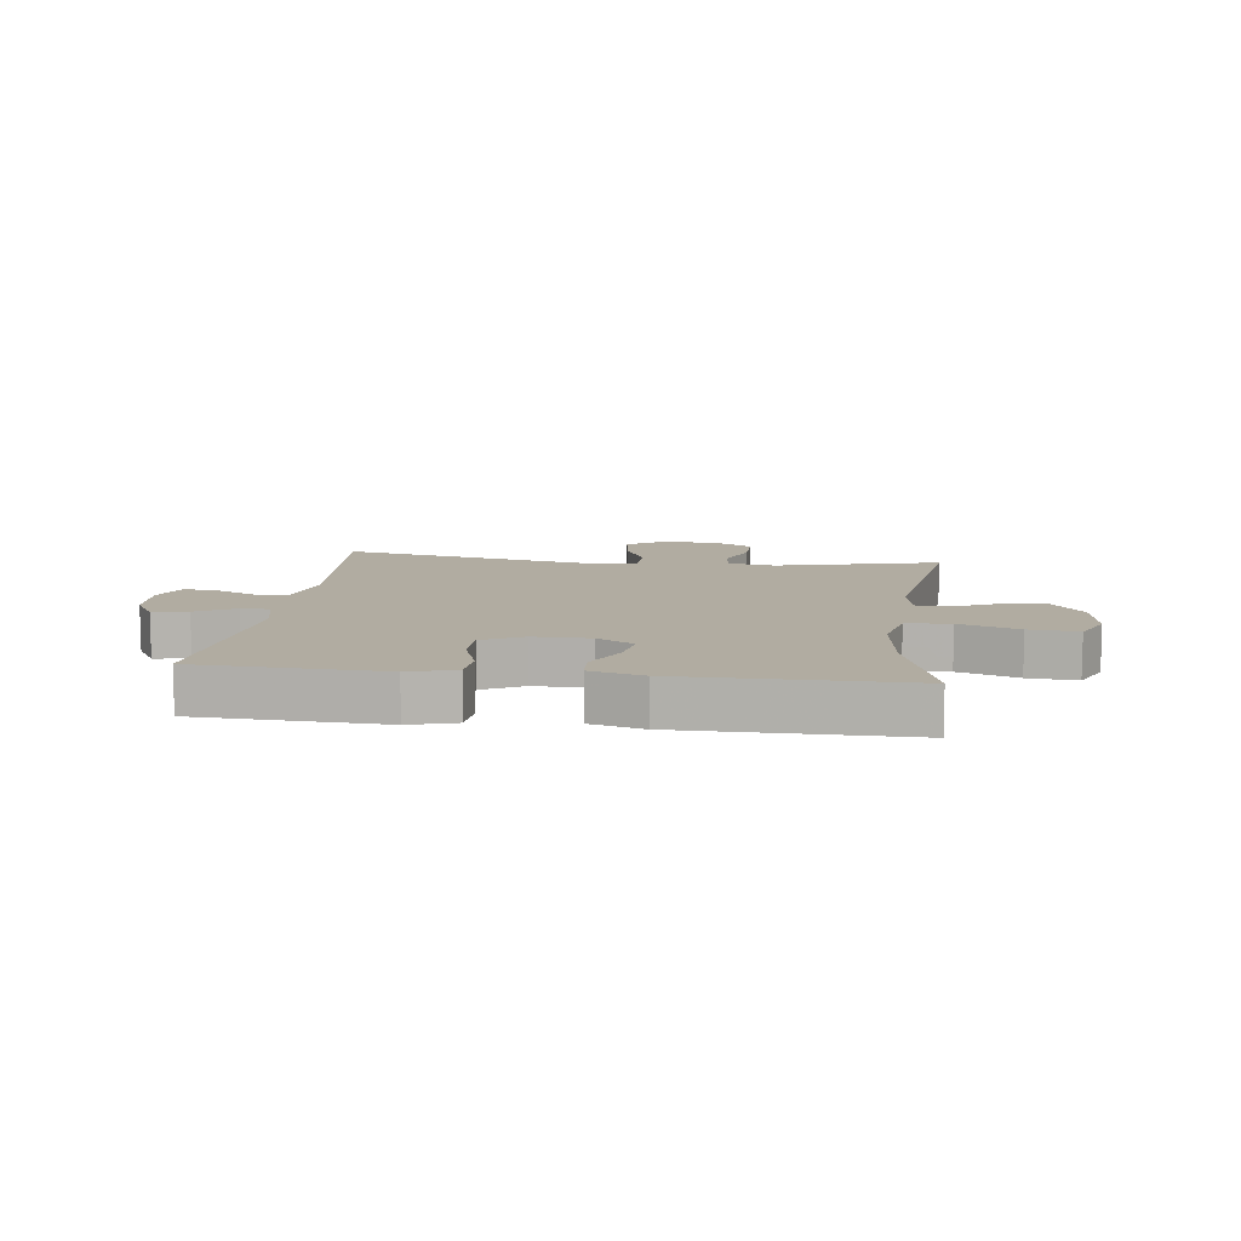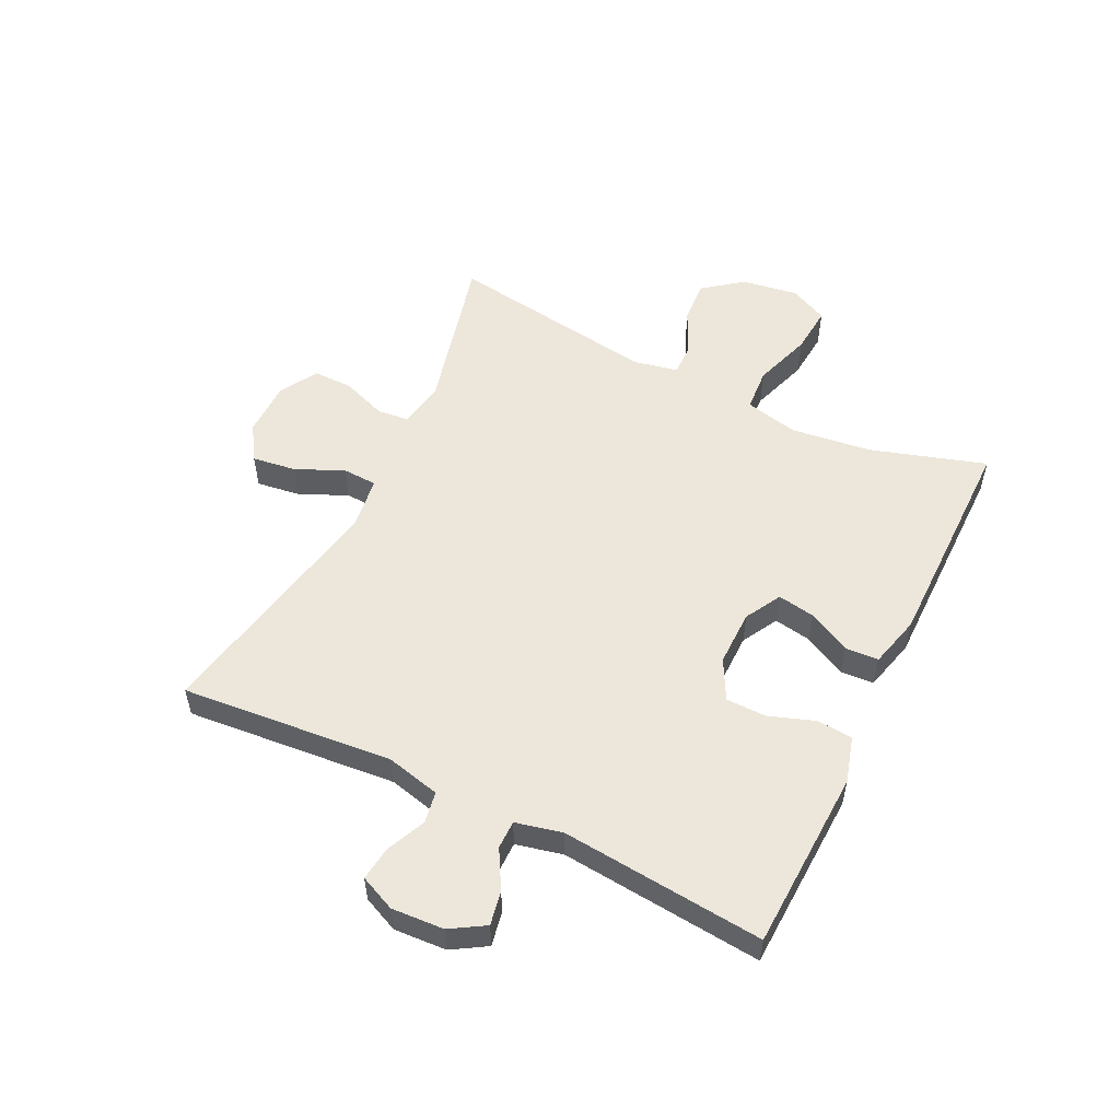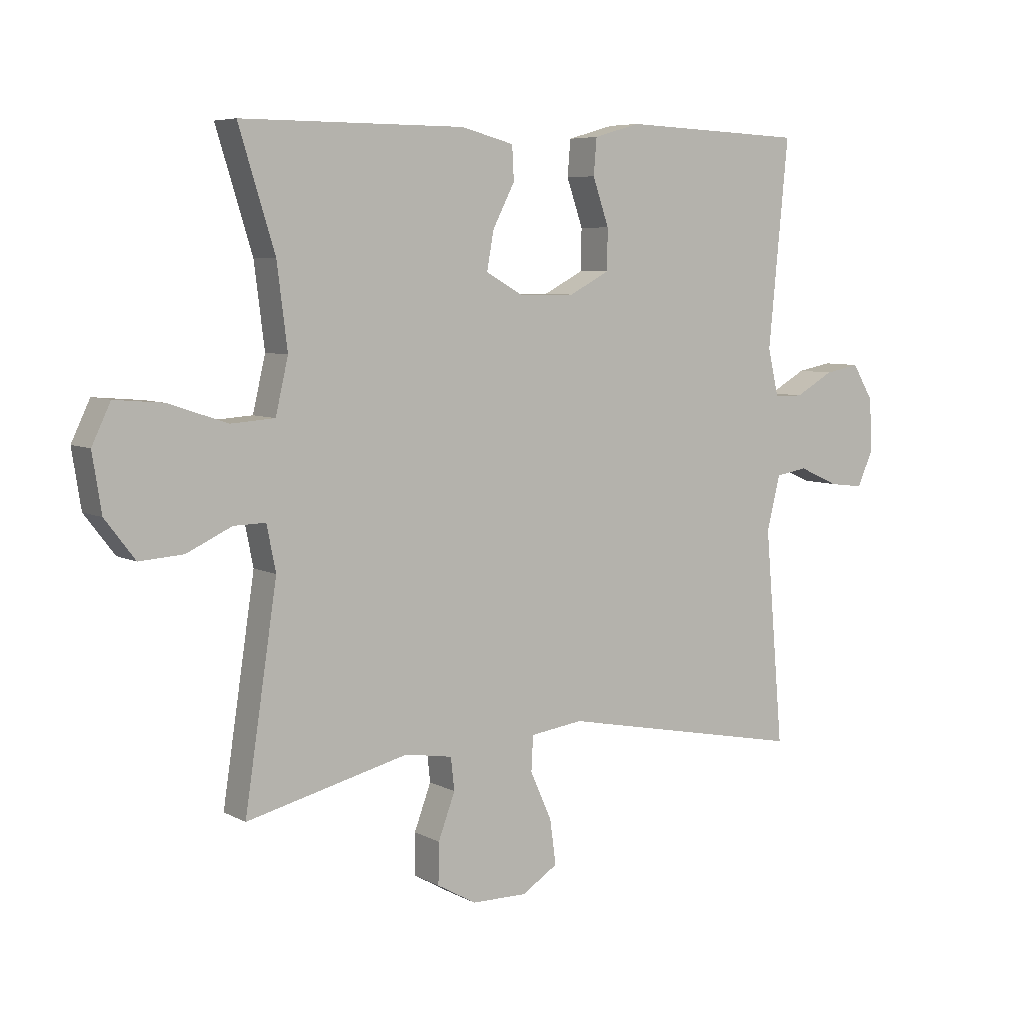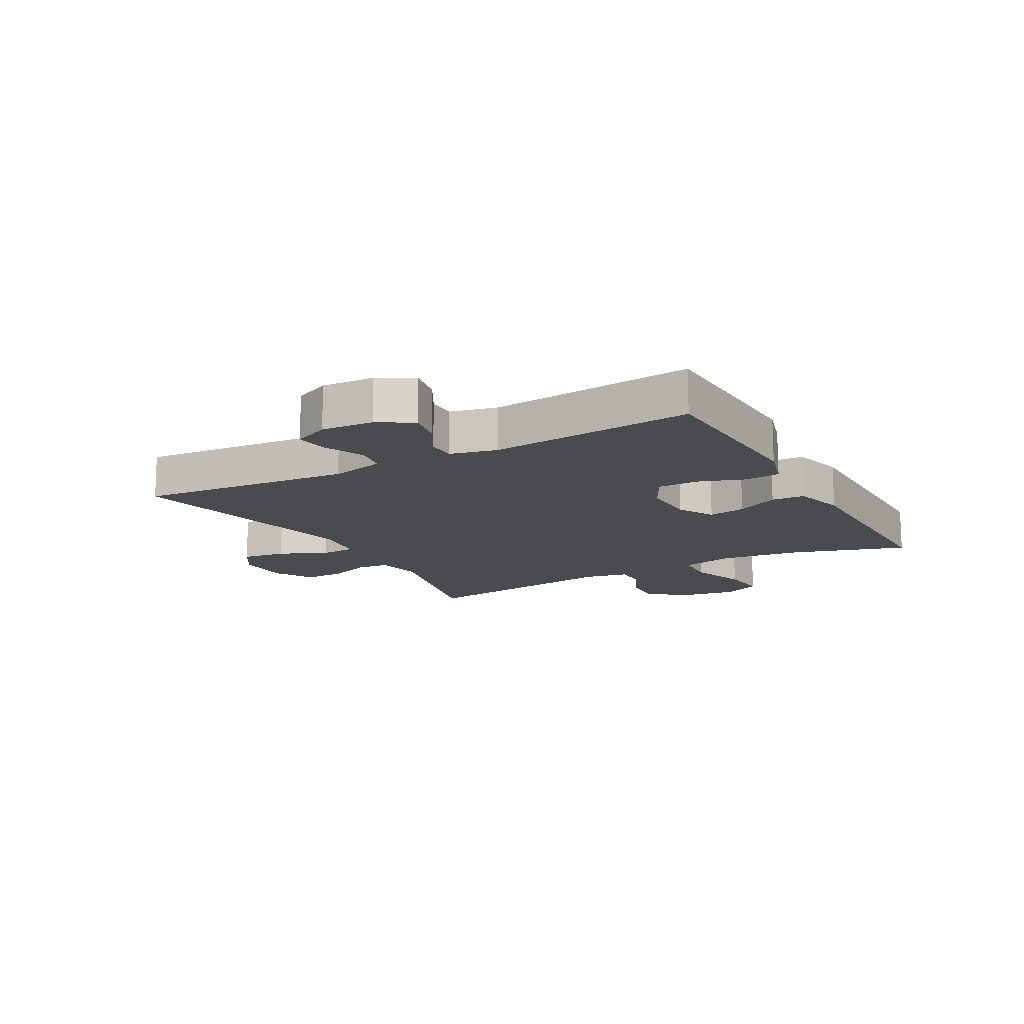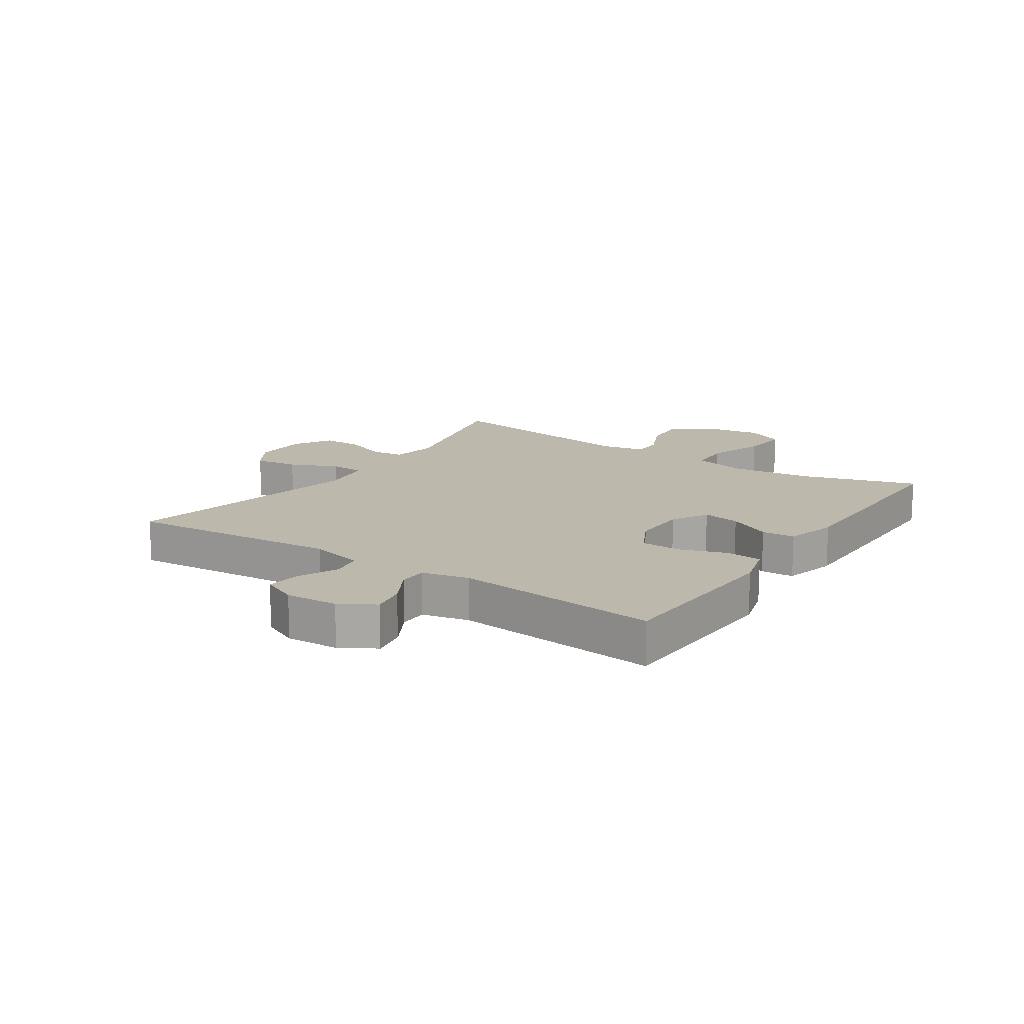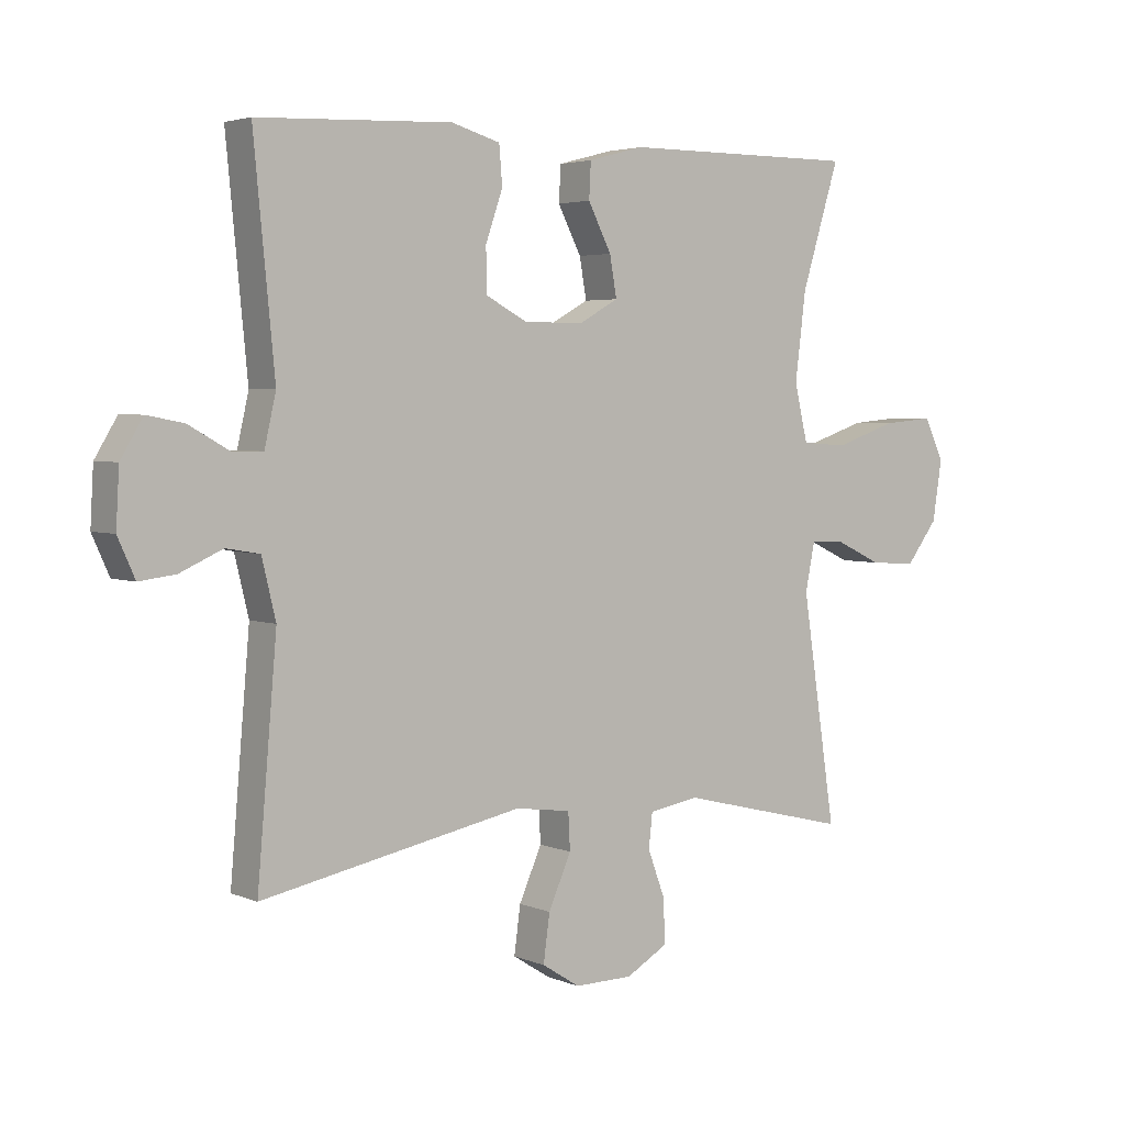
<metadata>
{"format":"obj","ext":"obj","renderer":"f3d","projection":"perspective","resolution":1024,"background":"white","views":[{"elev":10.2,"azim":7.2,"up":"+Y"},{"elev":54.0,"azim":-64.1,"up":"+Y"},{"elev":6.4,"azim":146.3,"up":"+Z"},{"elev":-14.1,"azim":-61.0,"up":"+Y"},{"elev":14.9,"azim":-56.1,"up":"+Y"},{"elev":3.7,"azim":-36.8,"up":"+Z"}]}
</metadata>
<code>
v 0.5 0.07 -0.5
v 0.23 0.07 -0.434
v 0.151 0.07 -0.447
v 0.145 0.07 -0.501
v 0.173 0.07 -0.576
v 0.174 0.07 -0.644
v 0.109 0.07 -0.681
v 0.017 0.07 -0.682
v -0.043 0.07 -0.644
v -0.033 0.07 -0.57
v 0.003 0.07 -0.489
v 0 0.07 -0.431
v -0.088 0.07 -0.419
v -0.5 0.07 -0.5
v -0.469 0.07 -0.143
v -0.491 0.07 -0.052
v -0.544 0.07 -0.043
v -0.611 0.07 -0.073
v -0.668 0.07 -0.08
v -0.695 0.07 -0.02
v -0.69 0.07 0.068
v -0.655 0.07 0.126
v -0.597 0.07 0.115
v -0.533 0.07 0.079
v -0.485 0.07 0.079
v -0.467 0.07 0.158
v -0.5 0.07 0.5
v -0.312 0.07 0.508
v -0.194 0.07 0.513
v -0.117 0.07 0.491
v -0.112 0.07 0.431
v -0.139 0.07 0.353
v -0.138 0.07 0.285
v -0.071 0.07 0.25
v 0.023 0.07 0.251
v 0.084 0.07 0.285
v 0.073 0.07 0.348
v 0.036 0.07 0.42
v 0.039 0.07 0.476
v 0.127 0.07 0.499
v 0.5 0.07 0.5
v 0.44 0.07 0.306
v 0.423 0.07 0.17
v 0.444 0.07 0.08
v 0.517 0.07 0.075
v 0.615 0.07 0.108
v 0.696 0.07 0.115
v 0.727 0.07 0.05
v 0.712 0.07 -0.045
v 0.662 0.07 -0.11
v 0.589 0.07 -0.105
v 0.514 0.07 -0.07
v 0.461 0.07 -0.069
v 0.446 0.07 -0.144
v 0.5 0 -0.5
v 0.23 0 -0.434
v 0.151 0 -0.447
v 0.145 0 -0.501
v 0.173 0 -0.576
v 0.174 0 -0.644
v 0.109 0 -0.681
v 0.017 0 -0.682
v -0.043 0 -0.644
v -0.033 0 -0.57
v 0.003 0 -0.489
v 0 0 -0.431
v -0.088 0 -0.419
v -0.5 0 -0.5
v -0.469 0 -0.143
v -0.491 0 -0.052
v -0.544 0 -0.043
v -0.611 0 -0.073
v -0.668 0 -0.08
v -0.695 0 -0.02
v -0.69 0 0.068
v -0.655 0 0.126
v -0.597 0 0.115
v -0.533 0 0.079
v -0.485 0 0.079
v -0.467 0 0.158
v -0.5 0 0.5
v -0.312 0 0.508
v -0.194 0 0.513
v -0.117 0 0.491
v -0.112 0 0.431
v -0.139 0 0.353
v -0.138 0 0.285
v -0.071 0 0.25
v 0.023 0 0.251
v 0.084 0 0.285
v 0.073 0 0.348
v 0.036 0 0.42
v 0.039 0 0.476
v 0.127 0 0.499
v 0.5 0 0.5
v 0.44 0 0.306
v 0.423 0 0.17
v 0.444 0 0.08
v 0.517 0 0.075
v 0.615 0 0.108
v 0.696 0 0.115
v 0.727 0 0.05
v 0.712 0 -0.045
v 0.662 0 -0.11
v 0.589 0 -0.105
v 0.514 0 -0.07
v 0.461 0 -0.069
v 0.446 0 -0.144
f 50 51 52
f 49 50 52
f 48 49 52
f 47 48 52
f 46 47 52
f 45 46 52
f 44 45 52 53
f 43 44 53 54
f 40 41 42
f 39 40 42
f 38 39 42
f 37 38 42
f 36 37 42 43
f 35 36 43 54
f 30 31 32
f 29 30 32
f 28 29 32
f 27 28 32
f 26 27 32
f 25 26 32 33
f 22 23 24
f 21 22 24
f 20 21 24
f 19 20 24
f 18 19 24
f 17 18 24
f 16 17 24 25
f 25 33 34
f 16 25 34
f 15 16 34
f 9 10 11
f 8 9 11
f 7 8 11
f 6 7 11
f 5 6 11
f 4 5 11
f 3 4 11 12
f 2 3 12 13
f 54 1 2
f 34 35 54
f 15 34 54
f 14 15 54
f 13 14 54
f 2 13 54
f 106 105 104
f 106 104 103
f 106 103 102
f 106 102 101
f 106 101 100
f 106 100 99
f 107 106 99 98
f 108 107 98 97
f 96 95 94
f 96 94 93
f 96 93 92
f 96 92 91
f 97 96 91 90
f 108 97 90 89
f 86 85 84
f 86 84 83
f 86 83 82
f 86 82 81
f 86 81 80
f 87 86 80 79
f 78 77 76
f 78 76 75
f 78 75 74
f 78 74 73
f 78 73 72
f 78 72 71
f 79 78 71 70
f 88 87 79
f 88 79 70
f 88 70 69
f 65 64 63
f 65 63 62
f 65 62 61
f 65 61 60
f 65 60 59
f 65 59 58
f 66 65 58 57
f 67 66 57 56
f 56 55 108
f 108 89 88
f 108 88 69
f 108 69 68
f 108 68 67
f 108 67 56
f 1 55 56 2
f 2 56 57 3
f 3 57 58 4
f 4 58 59 5
f 5 59 60 6
f 6 60 61 7
f 7 61 62 8
f 8 62 63 9
f 9 63 64 10
f 10 64 65 11
f 11 65 66 12
f 12 66 67 13
f 13 67 68 14
f 14 68 69 15
f 15 69 70 16
f 16 70 71 17
f 17 71 72 18
f 18 72 73 19
f 19 73 74 20
f 20 74 75 21
f 21 75 76 22
f 22 76 77 23
f 23 77 78 24
f 24 78 79 25
f 25 79 80 26
f 26 80 81 27
f 27 81 82 28
f 28 82 83 29
f 29 83 84 30
f 30 84 85 31
f 31 85 86 32
f 32 86 87 33
f 33 87 88 34
f 34 88 89 35
f 35 89 90 36
f 36 90 91 37
f 37 91 92 38
f 38 92 93 39
f 39 93 94 40
f 40 94 95 41
f 41 95 96 42
f 42 96 97 43
f 43 97 98 44
f 44 98 99 45
f 45 99 100 46
f 46 100 101 47
f 47 101 102 48
f 48 102 103 49
f 49 103 104 50
f 50 104 105 51
f 51 105 106 52
f 52 106 107 53
f 53 107 108 54
f 54 108 55 1

</code>
